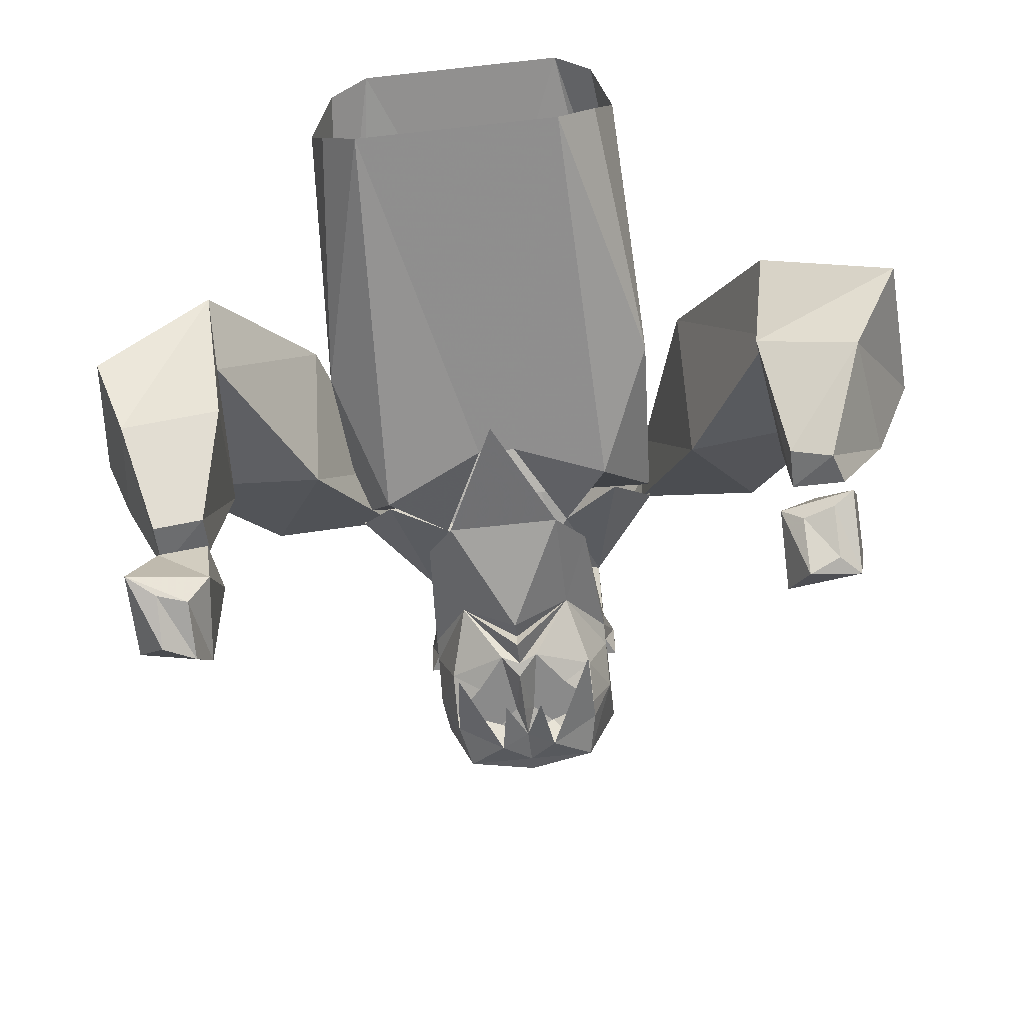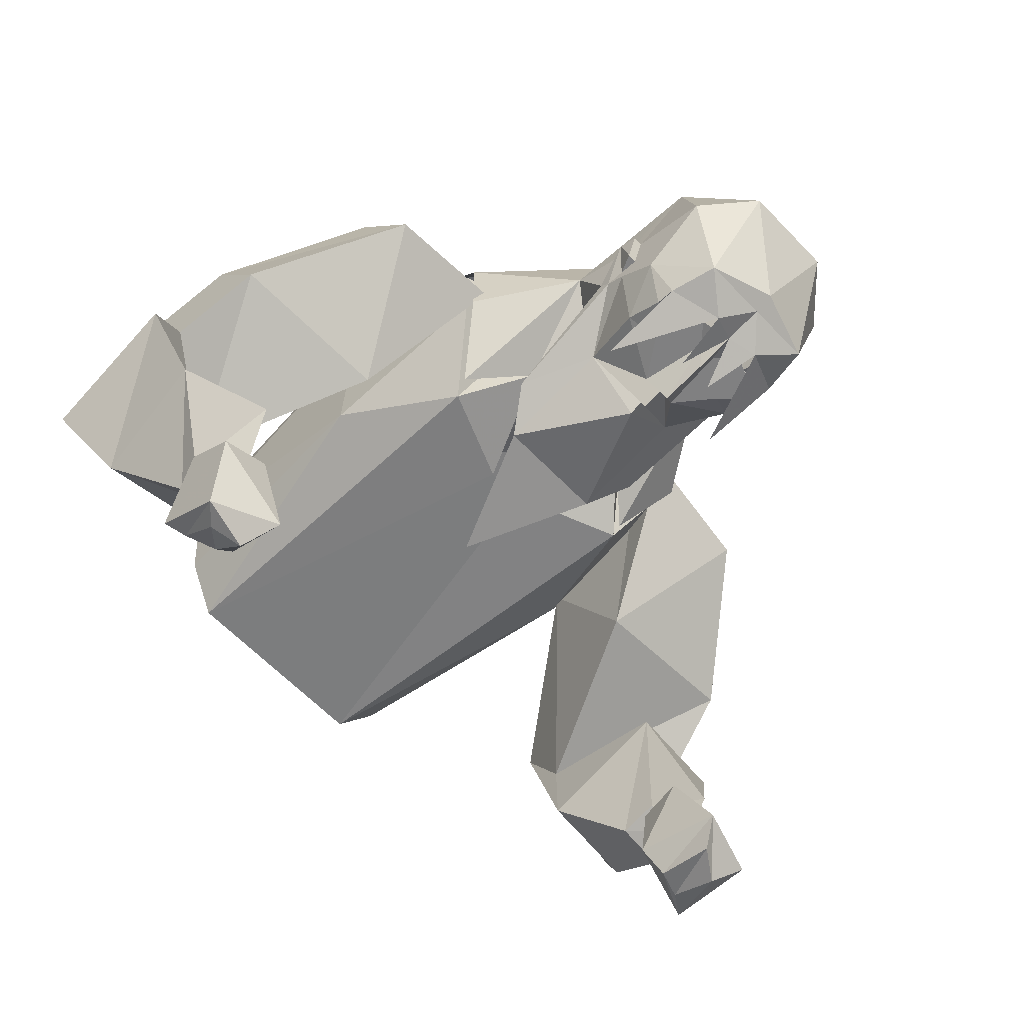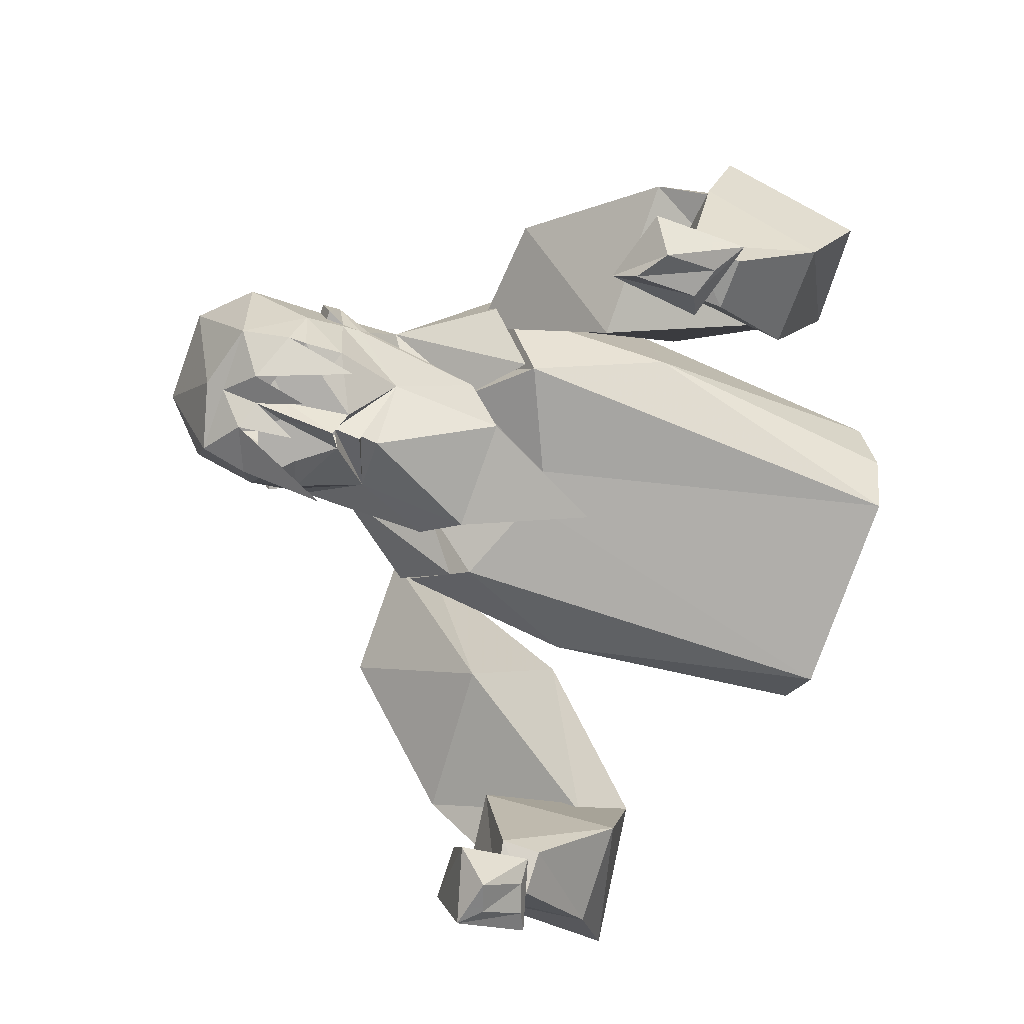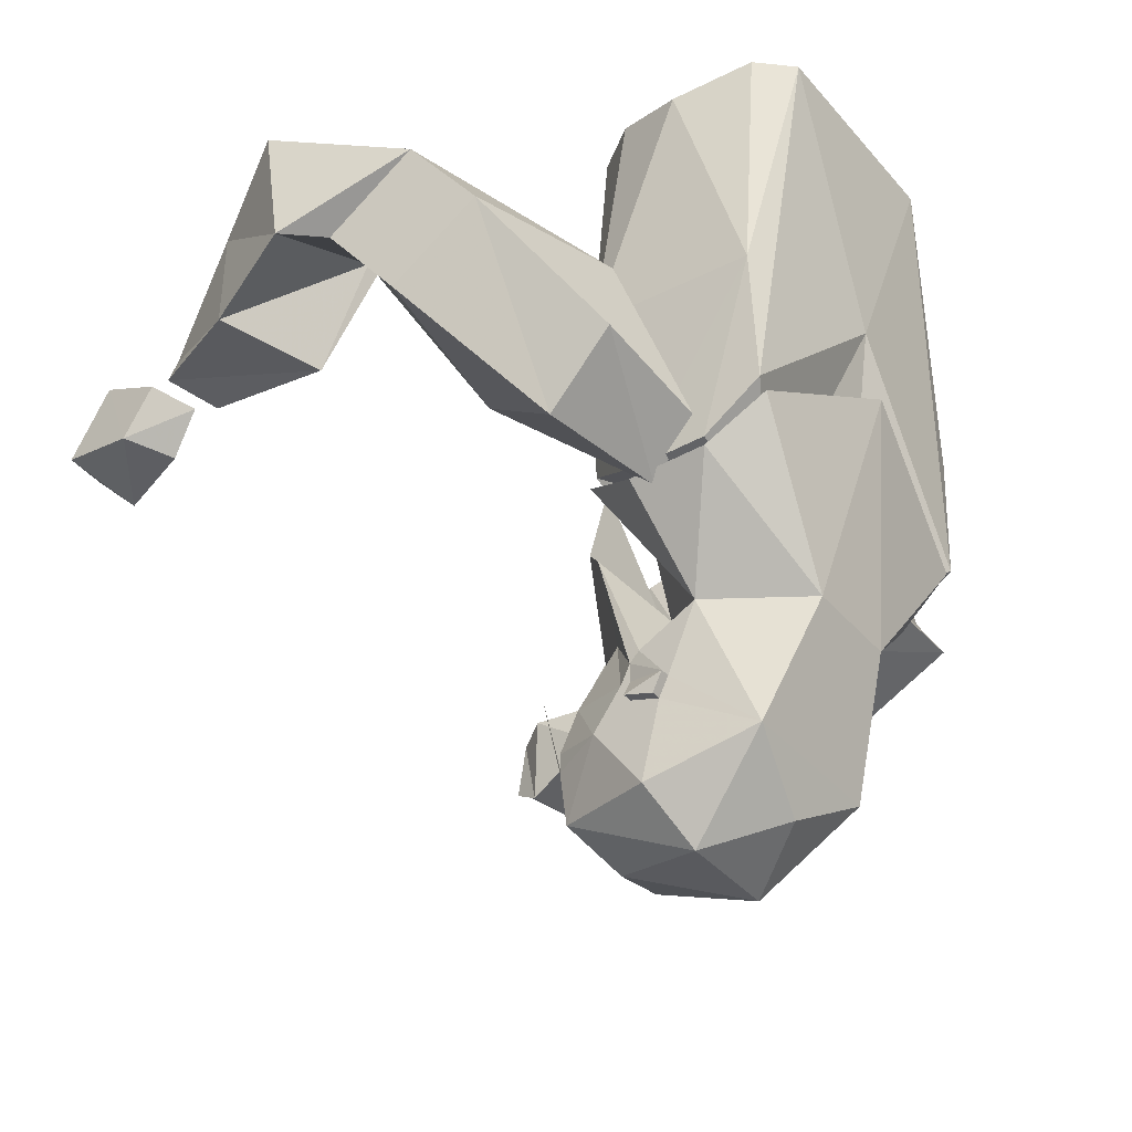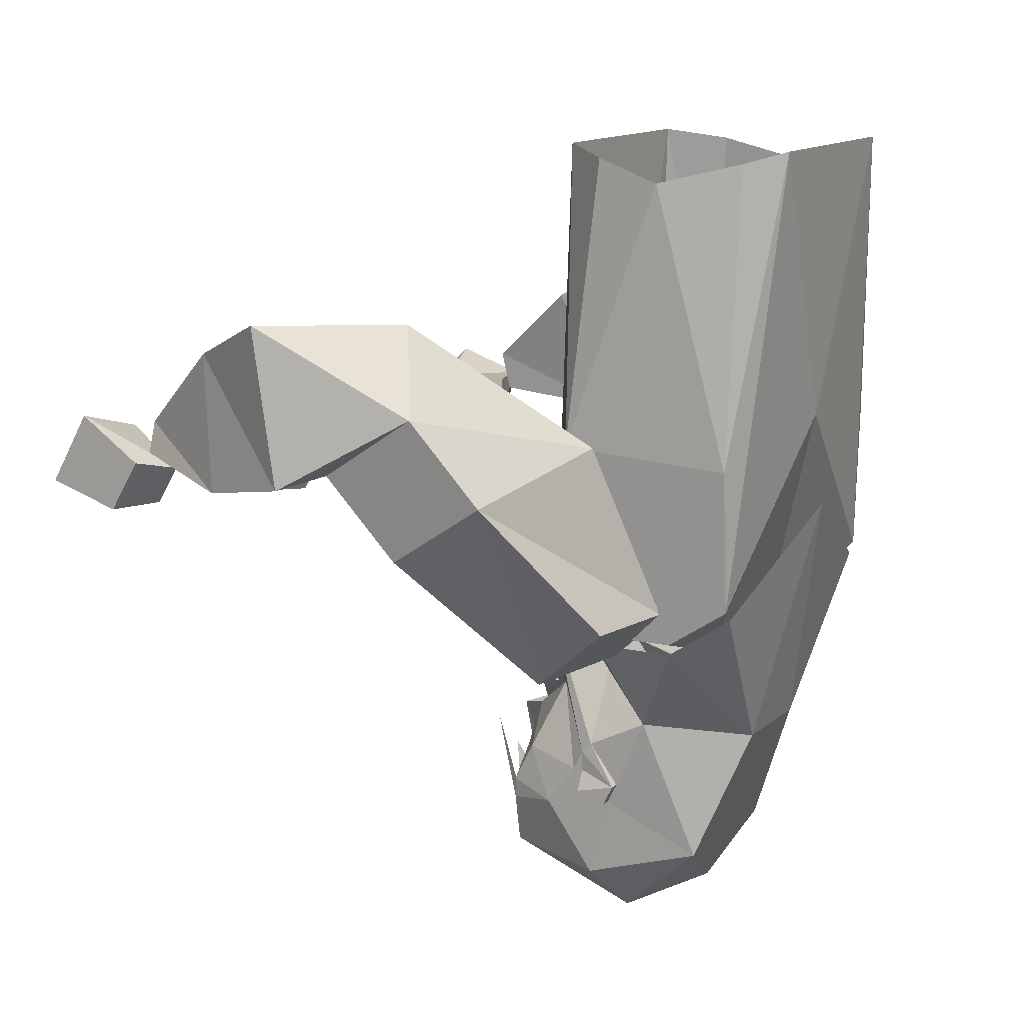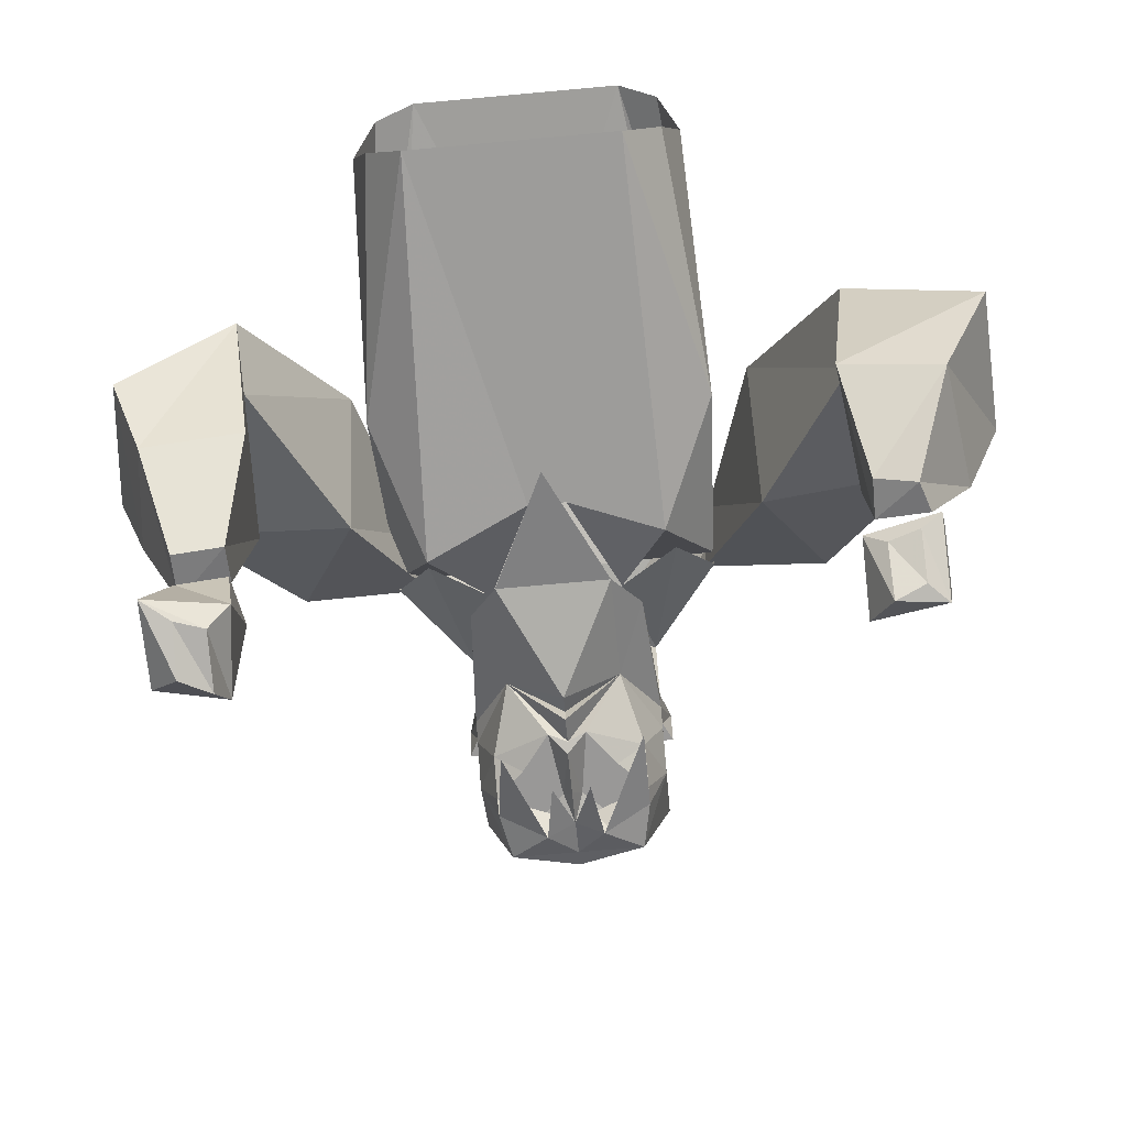
<metadata>
{"format":"obj","ext":"obj","renderer":"f3d","projection":"perspective","resolution":1024,"background":"white","views":[{"elev":-63.6,"azim":-173.6,"up":"+Z"},{"elev":-60.1,"azim":-46.9,"up":"+Z"},{"elev":-78.2,"azim":70.4,"up":"+Z"},{"elev":-38.5,"azim":-54.4,"up":"+Y"},{"elev":12.8,"azim":-61.3,"up":"+Y"},{"elev":-68.7,"azim":-174.8,"up":"+Z"}]}
</metadata>
<code>
v 0.03906 -1.336 -0.1094
v 0.0625 -1.352 -0.1094
v 0.007812 -1.352 -0.1094
v 0.03906 -1.328 -0.1094
v 0.0625 -1.32 -0.09375
v 0.07812 -1.359 -0.07031
v 0.0625 -1.367 -0.1094
v 0.05469 -1.406 -0.1094
v 0.02344 -1.383 -0.125
v 0.05469 -1.305 -0.1328
v 0.02344 -1.359 -0.1094
v 0.02344 -1.367 -0.1094
v 0 -1.375 -0.1172
v 0 -1.344 -0.125
v 0 -1.305 -0.1328
v 0.01562 -1.297 -0.1094
v 0.04688 -1.266 -0.07031
v 0.07812 -1.328 -0.04688
v 0.07812 -1.344 -0.03906
v 0.07812 -1.414 -0.03125
v 0.03906 -1.453 -0.01562
v 0 -1.422 -0.1016
v 0 -1.406 -0.1094
v 0.01562 -1.336 -0.1328
v -0.007812 -1.352 -0.1094
v -0.0625 -1.352 -0.1094
v -0.03906 -1.336 -0.1094
v -0.03906 -1.328 -0.1094
v -0.01562 -1.297 -0.1094
v -0.02344 -1.367 -0.1094
v -0.02344 -1.359 -0.1094
v 0.08594 -1.344 -0.03906
v 0.08594 -1.336 -0.007812
v 0.08594 -1.352 -0.01562
v 0.07812 -1.352 -0.01562
v 0.07812 -1.328 -0.03906
v 0.07812 -1.312 -0.03906
v 0.07812 -1.305 -0.03125
v 0.07812 -1.336 -0.007812
v 0.0625 -1.391 0.05469
v -0.08594 -1.352 -0.01562
v -0.08594 -1.336 -0.007812
v -0.08594 -1.344 -0.03906
v -0.07812 -1.352 -0.01562
v -0.07812 -1.336 -0.007812
v -0.07812 -1.305 -0.03125
v -0.07812 -1.312 -0.03906
v -0.07812 -1.328 -0.03906
v -0.07812 -1.344 -0.03906
v -0.07812 -1.414 -0.03125
v -0.0625 -1.391 0.05469
v -0.07812 -1.281 0.01562
v -0.02344 -1.242 -0.03906
v -0.07031 -1.203 -0.07031
v -0.04688 -1.266 -0.07031
v -0.07812 -1.328 -0.04688
v -0.07812 -1.359 -0.07031
v -0.05469 -1.406 -0.1094
v -0.03906 -1.453 -0.01562
v 0 -1.43 0.03906
v -0.03906 -1.289 0.09375
v -0.1328 -1.203 0.0625
v -0.1328 -1.203 0
v -0.1016 -1.164 -0.05469
v -0.05469 -1.203 -0.03125
v 0.02344 -1.242 -0.03906
v 0.05469 -1.203 -0.03125
v 0.07812 -1.281 0.01562
v 0.07031 -1.203 -0.07031
v 0.04688 -1.172 -0.09375
v 0 -1.266 -0.1094
v -0.04688 -1.172 -0.09375
v 0 -1.07 -0.1094
v -0.0625 -1.32 -0.09375
v -0.0625 -1.367 -0.1094
v -0.02344 -1.383 -0.125
v 0.03906 -1.289 0.09375
v -0.01562 -1.336 -0.1328
v -0.0625 -1.297 -0.125
v 0.125 -1.172 0.1094
v 0.1328 -1.203 0.0625
v 0.1328 -1.203 0
v 0.1016 -1.164 -0.05469
v 0 -1.102 0.1328
v -0.125 -1.172 0.1094
v 0 -1.281 -0.1172
v 0 -1.305 -0.1094
v 0 -1.281 -0.1016
v 0.007812 -0.8203 -0.04688
v 0.01562 -1.117 -0.05469
v -0.01562 -1.117 -0.05469
v -0.08594 -0.8203 -0.04688
v -0.09375 -1.148 -0.05469
v -0.1406 -1.047 -0.02344
v -0.1172 -0.8281 -0.007812
v -0.1328 -0.8438 0.04688
v -0.1406 -1.055 0.1094
v -0.1172 -0.8281 0.1094
v -0.08594 -0.8203 0.1328
v -0.1328 -1.164 0.1094
v 0 -1.031 0.125
v 0.08594 -0.8203 0.1328
v 0.1328 -1.164 0.1094
v 0.1406 -1.055 0.1094
v 0.1172 -0.8281 0.1094
v 0.1328 -0.8438 0.04688
v 0.1406 -1.047 -0.02344
v 0.1172 -0.8281 -0.007812
v 0.08594 -0.8203 -0.04688
v 0.1016 -1.156 -0.0625
v -0.05469 -1.219 0.0625
v -0.1328 -1.195 0.0625
v -0.1328 -1.195 0.007812
v 0.05469 -1.219 0.0625
v 0.1328 -1.195 0.0625
v 0.1328 -1.195 0.007812
v 0.2656 -1.086 -0.2812
v 0.2266 -1.078 -0.2734
v 0.2266 -1.047 -0.2812
v 0.2656 -1.047 -0.2891
v 0.2891 -0.9844 -0.2266
v 0.3047 -1.078 -0.1875
v 0.2188 -1.086 -0.1641
v 0.2109 -0.9844 -0.2109
v 0.2266 -0.9375 -0.07812
v 0.3125 -0.9531 -0.1641
v 0.3281 -1.062 -0.125
v 0.2188 -0.9766 -0.1406
v 0.1562 -1.039 0.02344
v 0.3125 -0.9922 -0.04688
v 0.3047 -1.039 -0.125
v 0.2891 -1.109 -0.07812
v 0.1562 -1.109 -0.09375
v 0.1172 -1.18 0.0625
v 0.2891 -1.07 0
v 0.2656 -1.07 -0.2891
v 0.2266 -1.07 -0.2812
v 0.2188 -1.109 -0.2812
v 0.2578 -1.117 -0.2969
v 0.2812 -1.125 -0.3516
v 0.2812 -1.055 -0.3516
v 0.2188 -1.07 -0.3359
v 0.2266 -1.141 -0.3438
v 0.2578 -1.07 -0.3594
v 0.2344 -1.078 -0.3594
v 0.2344 -1.125 -0.3672
v 0.2578 -1.109 -0.375
v 0.2188 -1.164 0.05469
v 0.1094 -1.211 0.01562
v 0.2109 -1.203 -0.007812
v -0.2891 -1.102 -0.3438
v -0.25 -1.102 -0.3281
v -0.2578 -1.07 -0.3047
v -0.2891 -1.062 -0.3203
v -0.2812 -1.031 -0.375
v -0.2812 -1.086 -0.4062
v -0.2266 -1.102 -0.3906
v -0.2266 -1.047 -0.3672
v -0.2422 -1.047 -0.3828
v -0.2656 -1.039 -0.3828
v -0.2656 -1.07 -0.4062
v -0.2422 -1.078 -0.4141
v -0.2734 -1.031 -0.3125
v -0.2422 -1.031 -0.2969
v -0.2422 -1.062 -0.2969
v -0.2812 -1.055 -0.3125
v -0.3203 -1.07 -0.2266
v -0.3047 -0.9688 -0.2422
v -0.2266 -0.9688 -0.2188
v -0.2422 -1.078 -0.1953
v -0.2422 -0.9922 -0.1562
v -0.3516 -1.055 -0.1484
v -0.3438 -0.9375 -0.1719
v -0.2422 -0.9453 -0.1016
v -0.1719 -1.039 0.01562
v -0.1719 -1.117 -0.09375
v -0.3047 -1.109 -0.07812
v -0.3203 -1.047 -0.125
v -0.3203 -1 -0.05469
v -0.3047 -1.062 -0.007812
v -0.1328 -1.172 0.05469
v -0.125 -1.211 0.01562
v -0.2266 -1.211 0
v -0.2344 -1.164 0.05469
f 1 2 3
f 2 11 3
f 25 26 27
f 25 31 26
f 1 3 4
f 1 4 2
f 2 4 5
f 3 11 12
f 3 12 13
f 3 13 14
f 3 14 15
f 3 15 16
f 3 16 4
f 4 16 5
f 5 16 17
f 25 27 28
f 25 28 29
f 25 29 15
f 25 15 14
f 25 14 13
f 25 13 30
f 25 30 31
f 26 31 30
f 32 33 34
f 32 34 35
f 32 35 19
f 32 19 36
f 32 36 33
f 33 36 37
f 33 37 38
f 33 38 39
f 33 39 34
f 34 39 35
f 41 42 43
f 41 43 44
f 41 44 45
f 41 45 42
f 42 45 46
f 42 46 47
f 42 47 48
f 42 48 43
f 43 48 49
f 43 49 44
f 53 65 66
f 66 65 67
f 55 29 74
f 12 11 2
f 26 28 27
f 28 26 74
f 28 74 29
f 2 5 6
f 2 6 7
f 7 6 8
f 7 8 9
f 7 9 10
f 5 17 18
f 5 18 6
f 6 18 19
f 6 19 20
f 6 20 8
f 8 20 21
f 8 21 22
f 8 22 23
f 8 23 9
f 9 23 13
f 9 13 24
f 35 39 40
f 35 40 20
f 35 20 19
f 44 49 50
f 44 50 51
f 44 51 45
f 45 51 52
f 45 52 46
f 46 52 53
f 46 53 54
f 46 54 47
f 47 54 55
f 47 55 56
f 47 56 48
f 48 56 49
f 49 56 57
f 49 57 50
f 50 57 58
f 50 58 59
f 50 59 51
f 51 59 60
f 51 60 40
f 51 40 61
f 51 61 52
f 52 61 62
f 52 62 63
f 52 63 64
f 52 64 65
f 52 65 53
f 66 67 68
f 66 68 38
f 66 38 69
f 69 38 37
f 69 37 17
f 69 17 70
f 70 17 71
f 70 71 72
f 70 72 73
f 55 74 56
f 56 74 57
f 57 74 26
f 57 26 75
f 57 75 58
f 58 75 76
f 58 76 23
f 58 23 22
f 58 22 59
f 59 22 21
f 59 21 60
f 60 21 40
f 40 21 20
f 77 61 40
f 77 40 68
f 77 68 66
f 40 39 68
f 68 39 38
f 19 18 36
f 36 18 37
f 37 18 17
f 13 76 78
f 76 13 23
f 76 75 79
f 80 77 81
f 81 77 68
f 81 68 82
f 82 68 83
f 83 68 67
f 84 61 77
f 84 77 80
f 84 85 61
f 61 85 62
f 61 53 52
f 72 71 55
f 72 55 54
f 55 86 87
f 55 87 29
f 87 17 16
f 17 87 86
f 17 86 88
f 17 88 71
f 71 88 55
f 55 88 86
f 89 90 91
f 89 91 92
f 92 91 93
f 109 110 90
f 109 90 89
f 111 101 100
f 111 100 112
f 111 112 113
f 111 113 93
f 111 93 65
f 65 93 91
f 101 111 114
f 101 114 103
f 103 114 115
f 110 116 114
f 110 114 67
f 110 67 90
f 115 114 116
f 121 124 125
f 121 125 126
f 121 126 122
f 122 126 127
f 122 127 123
f 123 127 128
f 123 128 124
f 124 128 125
f 125 130 126
f 126 130 127
f 127 130 131
f 127 131 128
f 167 170 171
f 167 171 172
f 167 172 168
f 168 172 173
f 168 173 169
f 169 173 174
f 169 174 170
f 170 174 171
f 171 178 172
f 172 178 179
f 172 179 173
f 173 179 174
f 92 93 94
f 92 94 95
f 95 94 96
f 96 94 97
f 96 97 98
f 98 97 99
f 99 97 100
f 99 100 101
f 99 101 102
f 102 101 103
f 102 103 104
f 102 104 105
f 105 104 106
f 106 104 107
f 106 107 108
f 108 107 109
f 109 107 110
f 103 115 104
f 104 115 107
f 107 115 116
f 107 116 110
f 113 112 97
f 113 97 94
f 113 94 93
f 112 100 97
f 117 118 119
f 117 119 120
f 117 120 121
f 117 121 122
f 117 122 118
f 118 122 123
f 118 123 119
f 119 123 124
f 119 124 120
f 120 124 121
f 125 128 129
f 125 129 130
f 128 131 132
f 128 132 133
f 128 133 129
f 129 133 134
f 129 134 135
f 129 135 130
f 130 135 132
f 130 132 131
f 136 137 138
f 136 138 139
f 136 139 140
f 136 140 141
f 136 141 142
f 136 142 137
f 137 142 138
f 138 142 143
f 138 143 140
f 138 140 139
f 141 144 145
f 141 145 142
f 142 145 143
f 143 145 146
f 143 146 147
f 143 147 140
f 140 147 141
f 141 147 144
f 144 147 146
f 144 146 145
f 148 134 149
f 148 149 150
f 148 150 135
f 148 135 134
f 150 149 133
f 150 133 132
f 150 132 135
f 149 134 133
f 151 152 153
f 151 153 154
f 151 154 155
f 151 155 156
f 151 156 157
f 151 157 152
f 152 157 153
f 153 157 158
f 153 158 155
f 153 155 154
f 158 159 160
f 158 160 155
f 155 160 156
f 156 160 161
f 156 161 162
f 156 162 157
f 157 162 158
f 158 162 159
f 159 162 161
f 159 161 160
f 163 164 165
f 163 165 166
f 163 166 167
f 163 167 168
f 163 168 164
f 164 168 169
f 164 169 165
f 165 169 170
f 165 170 166
f 166 170 167
f 171 174 175
f 171 175 176
f 171 176 177
f 171 177 178
f 174 179 175
f 175 179 180
f 175 180 181
f 175 181 176
f 176 181 182
f 176 182 183
f 176 183 177
f 177 183 180
f 177 180 179
f 177 179 178
f 182 181 184
f 182 184 183
f 183 184 180
f 180 184 181

</code>
